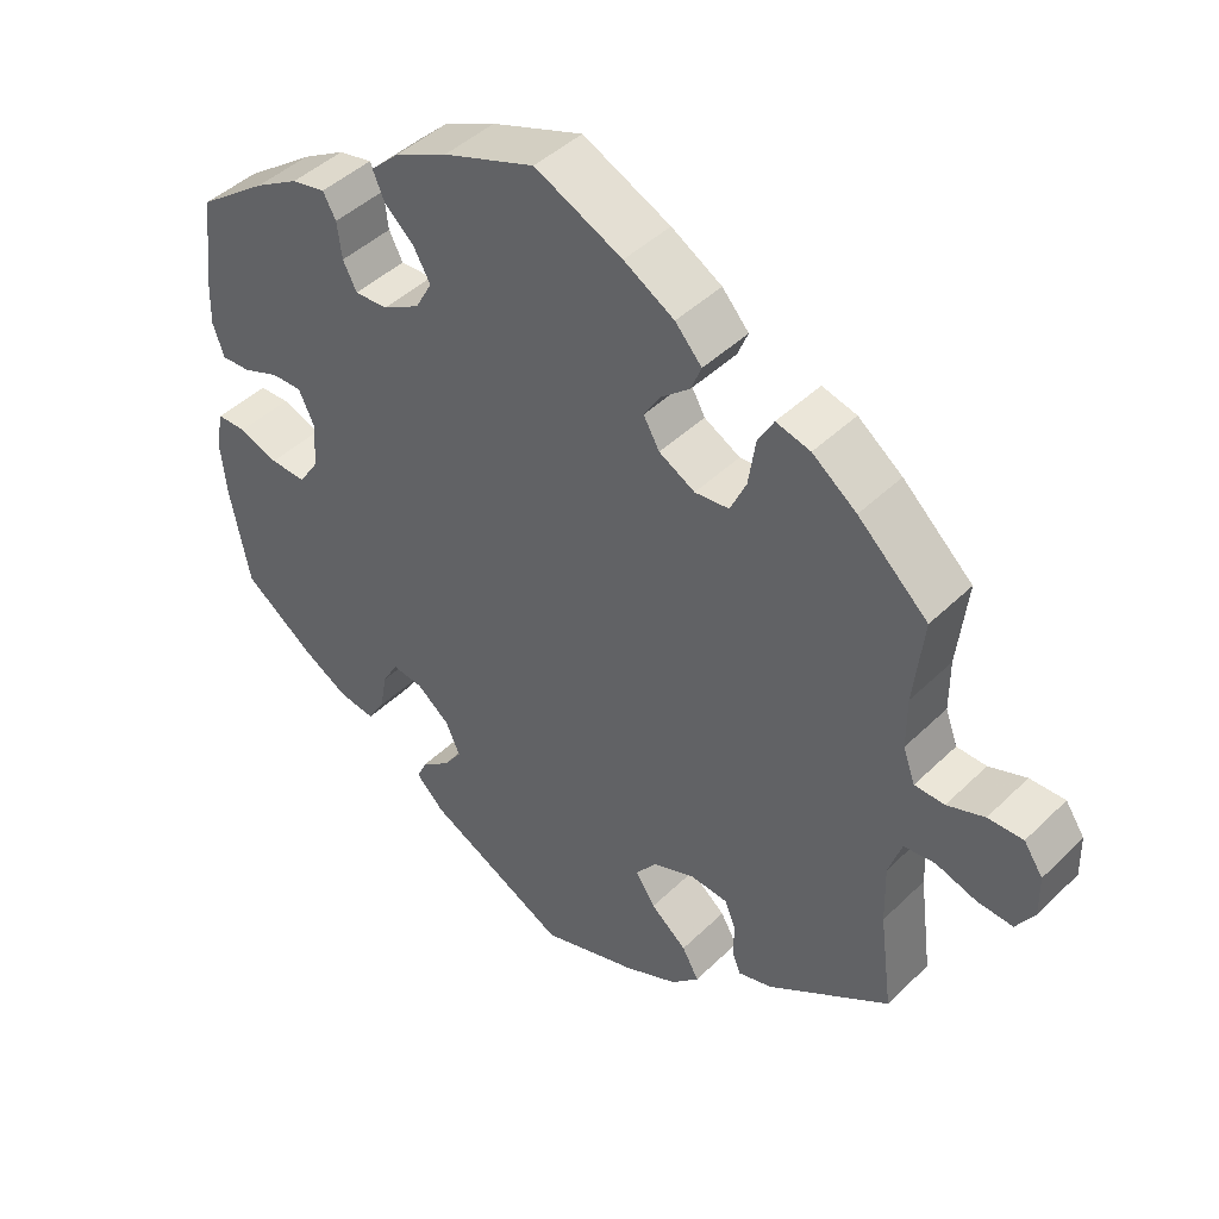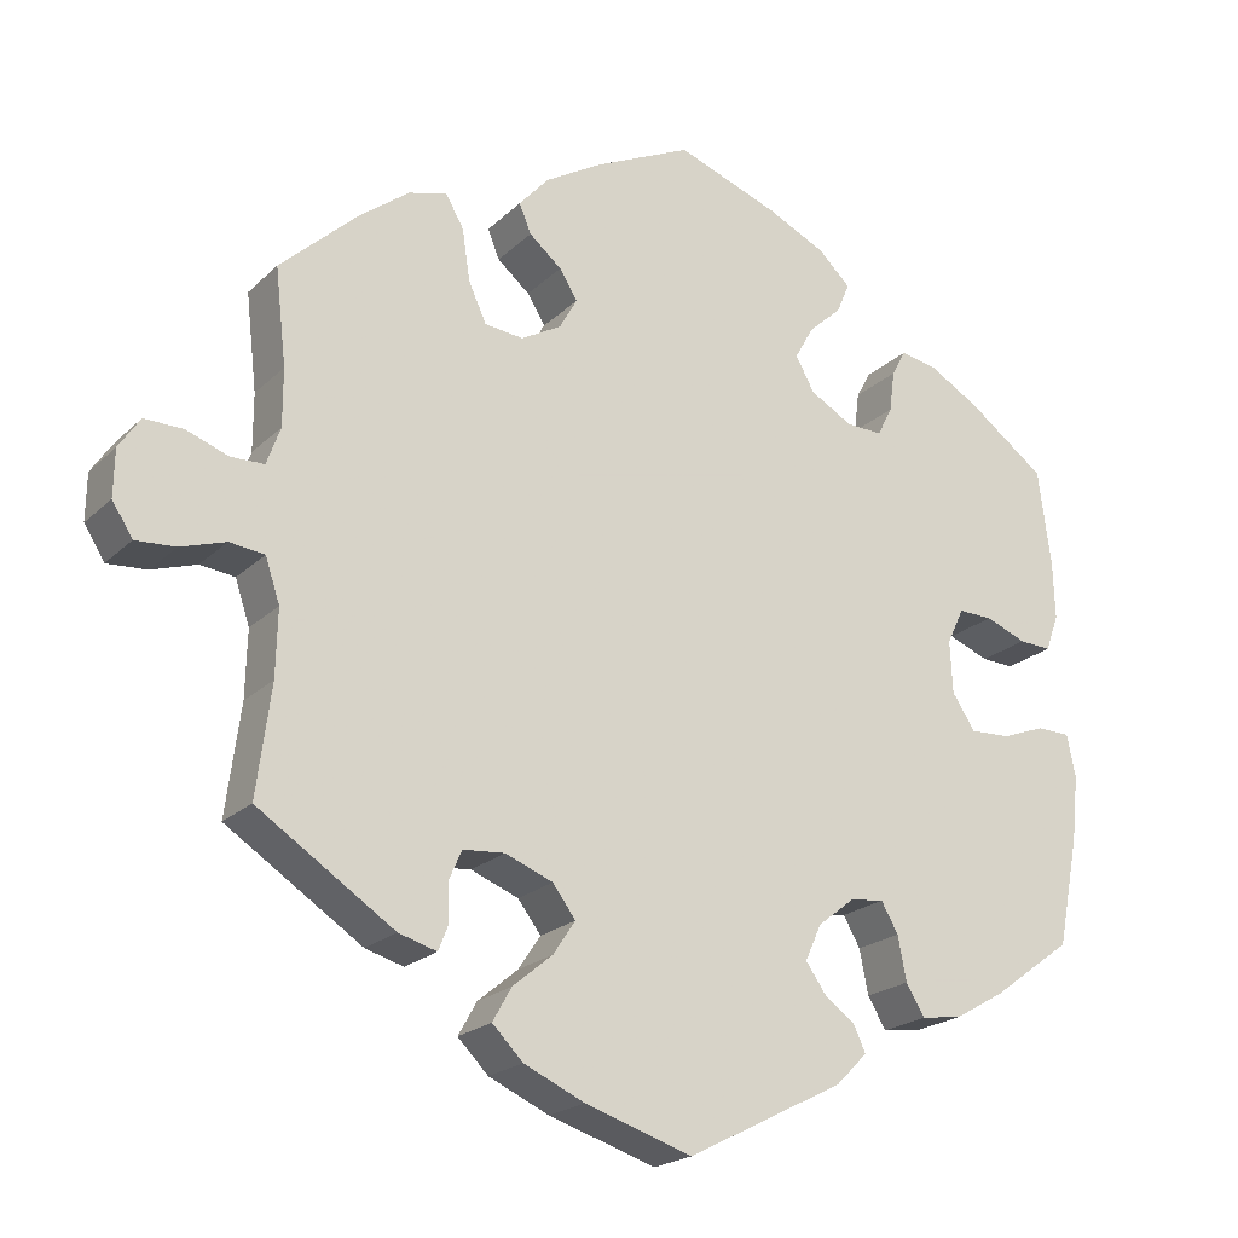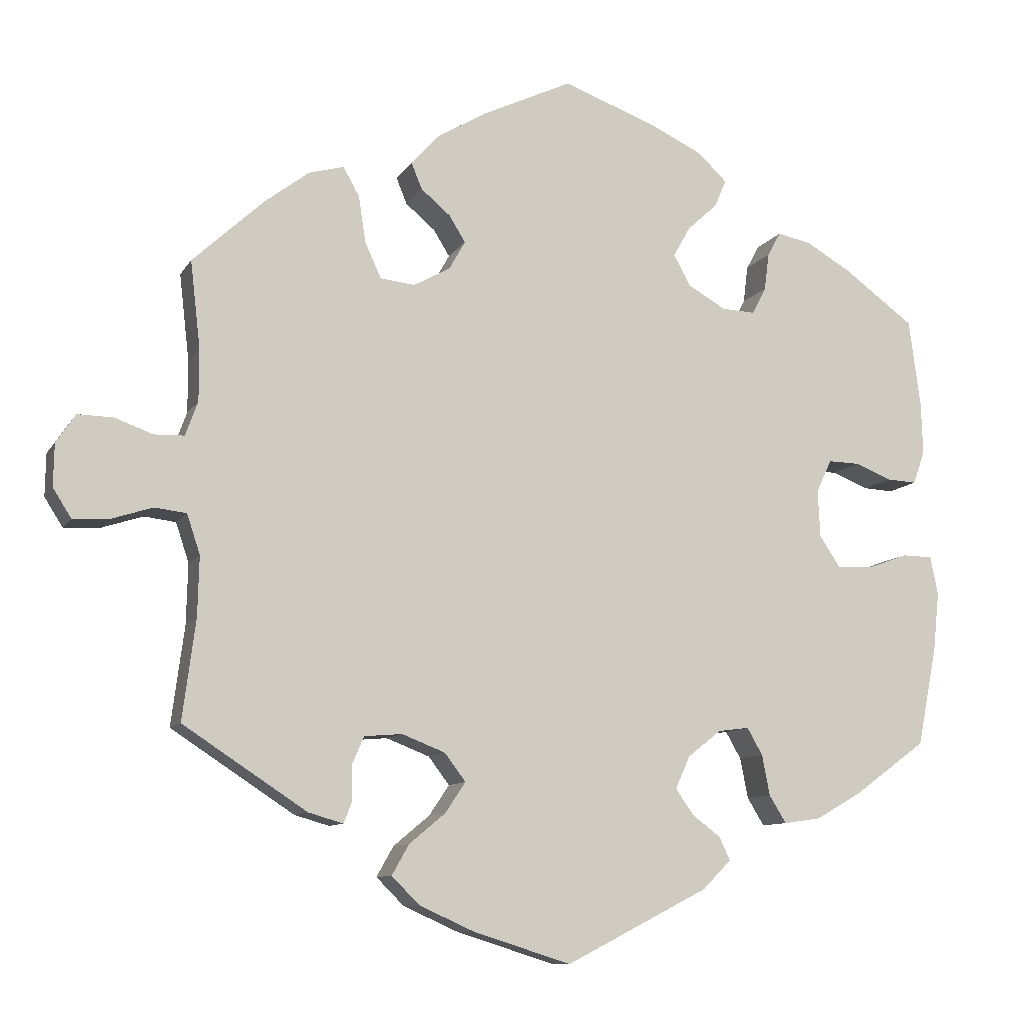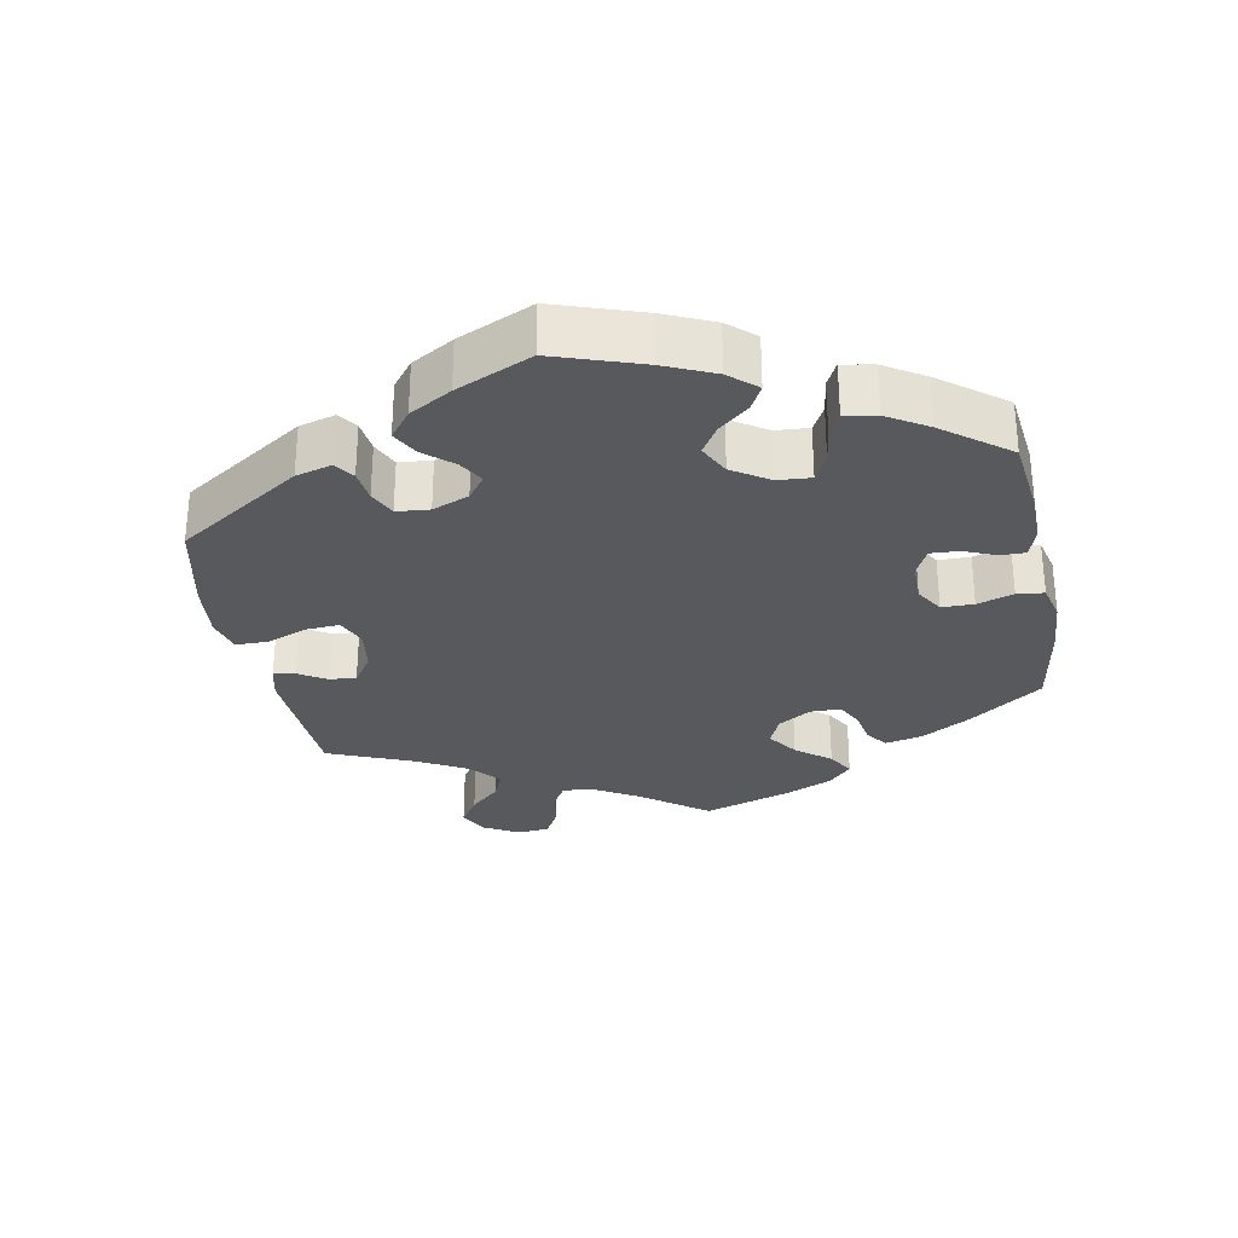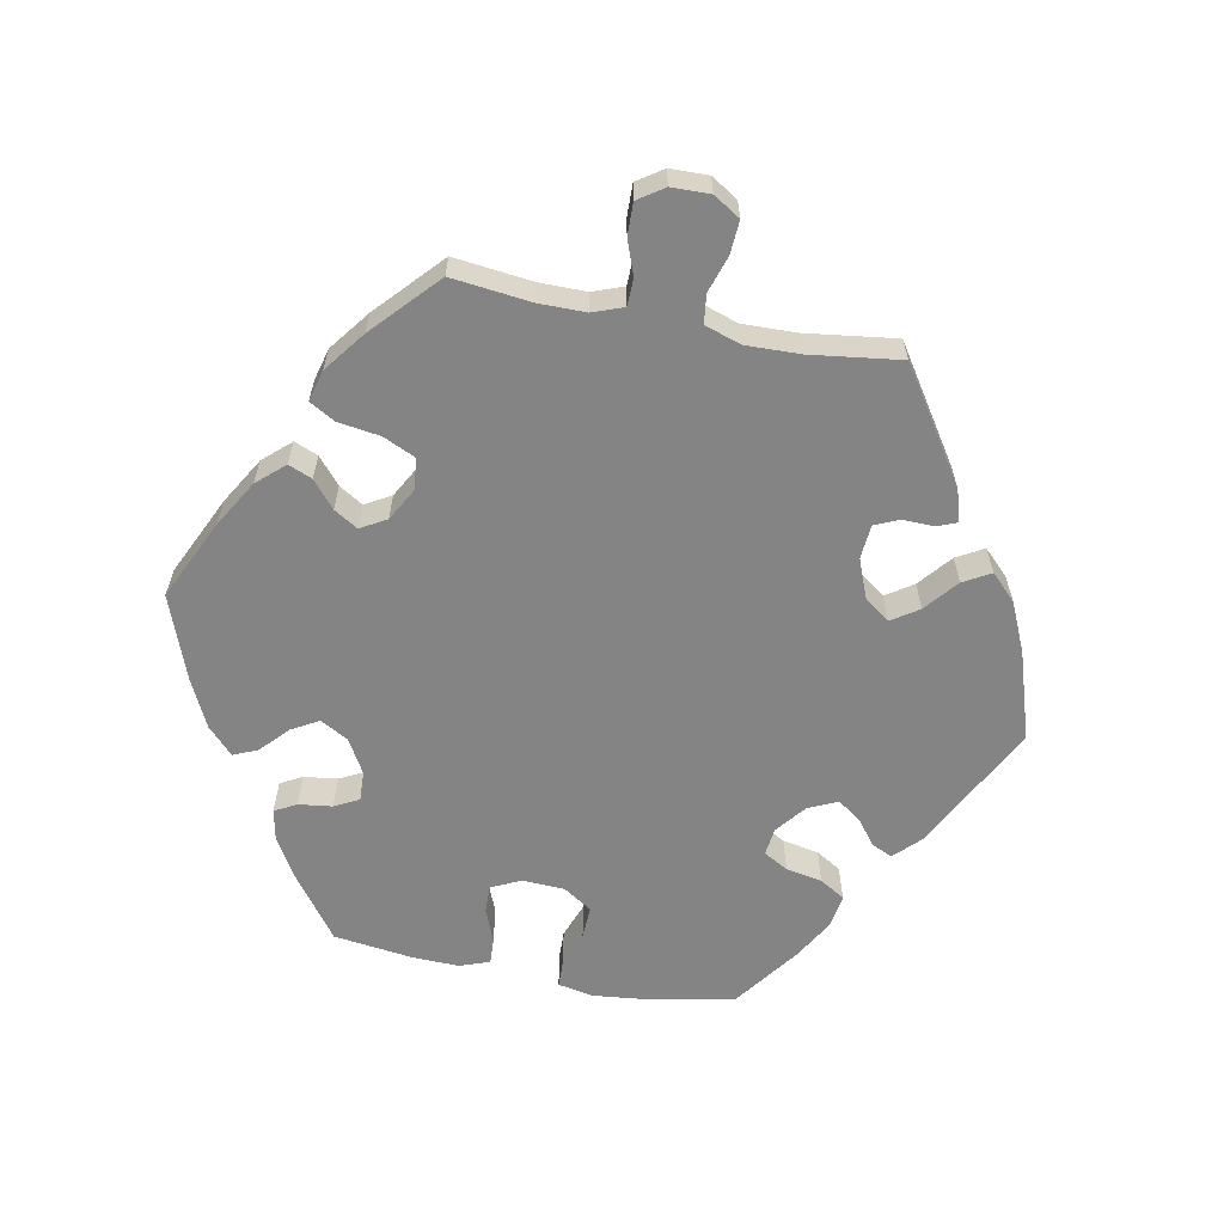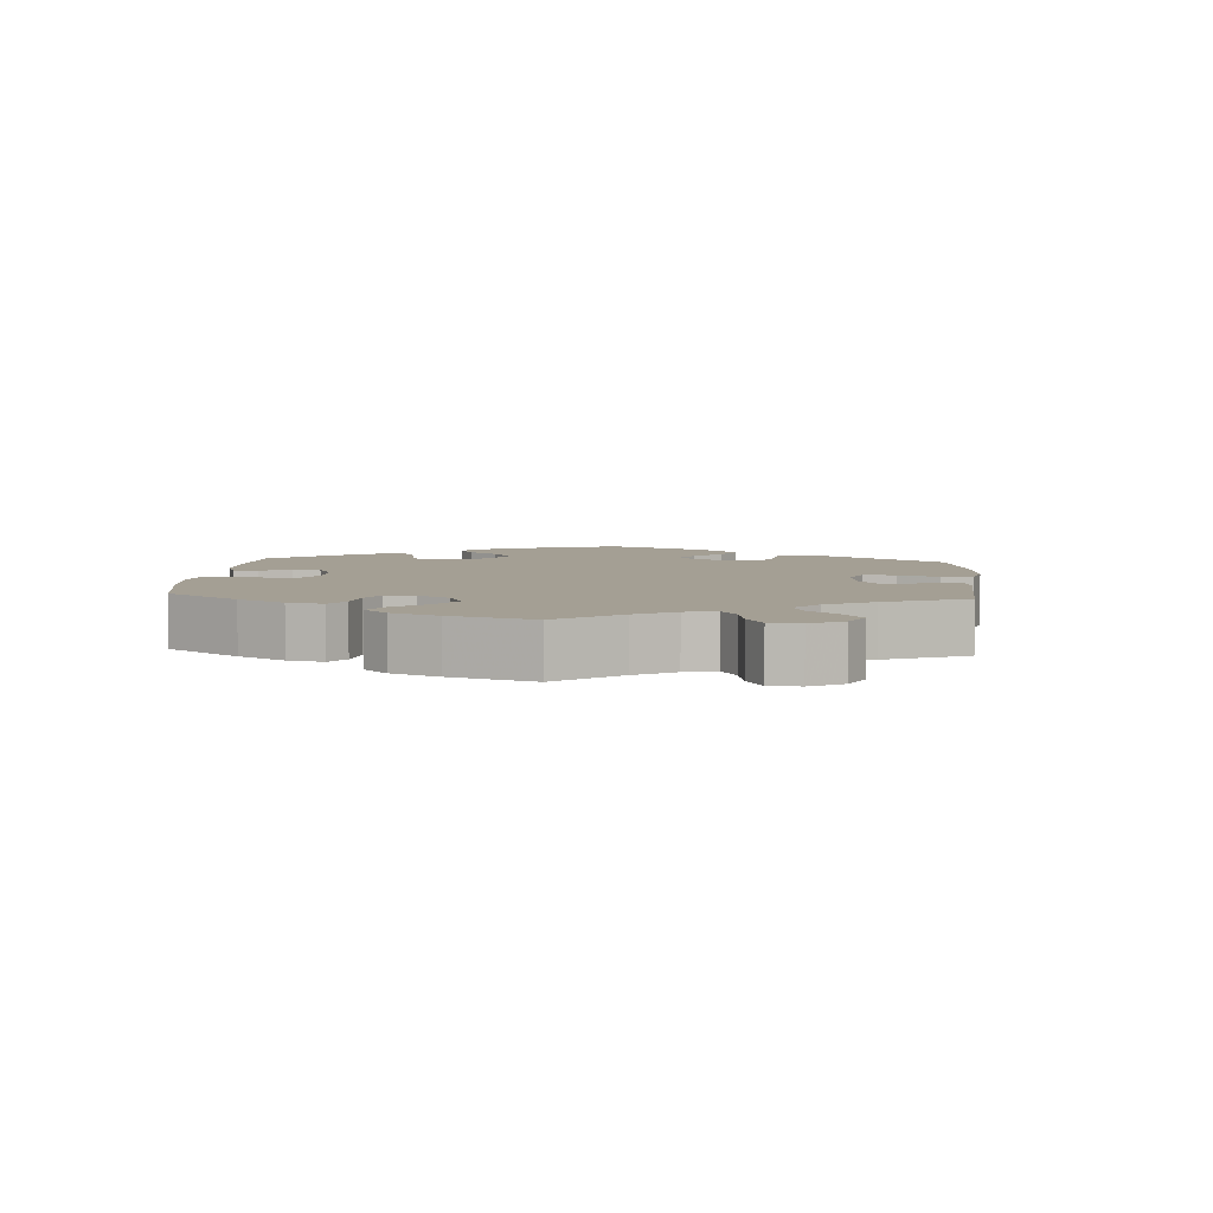
<metadata>
{"format":"obj","ext":"obj","renderer":"f3d","projection":"perspective","resolution":1024,"background":"white","views":[{"elev":44.4,"azim":41.7,"up":"+Z"},{"elev":-21.0,"azim":148.2,"up":"+Z"},{"elev":-9.7,"azim":161.3,"up":"+Z"},{"elev":-30.0,"azim":-109.0,"up":"+Y"},{"elev":-61.4,"azim":79.1,"up":"+Y"},{"elev":5.5,"azim":64.1,"up":"+Y"}]}
</metadata>
<code>
v 0.114 0.07 0.524
v 0.18 0.07 0.485
v 0.215 0.07 0.446
v 0.201 0.07 0.412
v 0.163 0.07 0.38
v 0.142 0.07 0.346
v 0.163 0.07 0.309
v 0.21 0.07 0.283
v 0.255 0.07 0.288
v 0.276 0.07 0.334
v 0.285 0.07 0.394
v 0.306 0.07 0.431
v 0.351 0.07 0.419
v 0.409 0.07 0.375
v 0.501 0.07 0.29
v 0.488 0.07 0.177
v 0.488 0.07 0.11
v 0.504 0.07 0.066
v 0.543 0.07 0.065
v 0.592 0.07 0.083
v 0.638 0.07 0.084
v 0.663 0.07 0.047
v 0.664 0.07 -0.008
v 0.64 0.07 -0.046
v 0.593 0.07 -0.043
v 0.54 0.07 -0.026
v 0.499 0.07 -0.031
v 0.482 0.07 -0.082
v 0.484 0.07 -0.16
v 0.501 0.07 -0.289
v 0.341 0.07 -0.394
v 0.296 0.07 -0.407
v 0.285 0.07 -0.379
v 0.286 0.07 -0.334
v 0.271 0.07 -0.299
v 0.222 0.07 -0.295
v 0.166 0.07 -0.317
v 0.139 0.07 -0.353
v 0.165 0.07 -0.392
v 0.212 0.07 -0.431
v 0.234 0.07 -0.47
v 0.198 0.07 -0.506
v 0.127 0.07 -0.538
v 0.001 0.07 -0.578
v -0.183 0.07 -0.484
v -0.22 0.07 -0.447
v -0.206 0.07 -0.417
v -0.17 0.07 -0.39
v -0.146 0.07 -0.356
v -0.165 0.07 -0.314
v -0.208 0.07 -0.28
v -0.248 0.07 -0.275
v -0.268 0.07 -0.31
v -0.278 0.07 -0.362
v -0.3 0.07 -0.398
v -0.348 0.07 -0.391
v -0.407 0.07 -0.357
v -0.5 0.07 -0.289
v -0.525 0.07 -0.162
v -0.533 0.07 -0.086
v -0.523 0.07 -0.036
v -0.484 0.07 -0.035
v -0.433 0.07 -0.054
v -0.386 0.07 -0.056
v -0.359 0.07 -0.015
v -0.356 0.07 0.046
v -0.376 0.07 0.088
v -0.416 0.07 0.087
v -0.464 0.07 0.068
v -0.502 0.07 0.066
v -0.517 0.07 0.109
v -0.515 0.07 0.175
v -0.5 0.07 0.289
v -0.409 0.07 0.356
v -0.351 0.07 0.39
v -0.307 0.07 0.399
v -0.29 0.07 0.368
v -0.284 0.07 0.32
v -0.266 0.07 0.285
v -0.223 0.07 0.287
v -0.174 0.07 0.315
v -0.152 0.07 0.355
v -0.174 0.07 0.394
v -0.213 0.07 0.43
v -0.228 0.07 0.465
v -0.19 0.07 0.501
v -0.121 0.07 0.534
v -0.001 0.07 0.578
v 0.114 0 0.524
v 0.18 0 0.485
v 0.215 0 0.446
v 0.201 0 0.412
v 0.163 0 0.38
v 0.142 0 0.346
v 0.163 0 0.309
v 0.21 0 0.283
v 0.255 0 0.288
v 0.276 0 0.334
v 0.285 0 0.394
v 0.306 0 0.431
v 0.351 0 0.419
v 0.409 0 0.375
v 0.501 0 0.29
v 0.488 0 0.177
v 0.488 0 0.11
v 0.504 0 0.066
v 0.543 0 0.065
v 0.592 0 0.083
v 0.638 0 0.084
v 0.663 0 0.047
v 0.664 0 -0.008
v 0.64 0 -0.046
v 0.593 0 -0.043
v 0.54 0 -0.026
v 0.499 0 -0.031
v 0.482 0 -0.082
v 0.484 0 -0.16
v 0.501 0 -0.289
v 0.341 0 -0.394
v 0.296 0 -0.407
v 0.285 0 -0.379
v 0.286 0 -0.334
v 0.271 0 -0.299
v 0.222 0 -0.295
v 0.166 0 -0.317
v 0.139 0 -0.353
v 0.165 0 -0.392
v 0.212 0 -0.431
v 0.234 0 -0.47
v 0.198 0 -0.506
v 0.127 0 -0.538
v 0.001 0 -0.578
v -0.183 0 -0.484
v -0.22 0 -0.447
v -0.206 0 -0.417
v -0.17 0 -0.39
v -0.146 0 -0.356
v -0.165 0 -0.314
v -0.208 0 -0.28
v -0.248 0 -0.275
v -0.268 0 -0.31
v -0.278 0 -0.362
v -0.3 0 -0.398
v -0.348 0 -0.391
v -0.407 0 -0.357
v -0.5 0 -0.289
v -0.525 0 -0.162
v -0.533 0 -0.086
v -0.523 0 -0.036
v -0.484 0 -0.035
v -0.433 0 -0.054
v -0.386 0 -0.056
v -0.359 0 -0.015
v -0.356 0 0.046
v -0.376 0 0.088
v -0.416 0 0.087
v -0.464 0 0.068
v -0.502 0 0.066
v -0.517 0 0.109
v -0.515 0 0.175
v -0.5 0 0.289
v -0.409 0 0.356
v -0.351 0 0.39
v -0.307 0 0.399
v -0.29 0 0.368
v -0.284 0 0.32
v -0.266 0 0.285
v -0.223 0 0.287
v -0.174 0 0.315
v -0.152 0 0.355
v -0.174 0 0.394
v -0.213 0 0.43
v -0.228 0 0.465
v -0.19 0 0.501
v -0.121 0 0.534
v -0.001 0 0.578
f 83 84 85 86
f 82 83 86 87
f 75 76 77 78
f 75 78 79
f 74 75 79
f 73 74 79
f 72 73 79
f 71 72 79 80
f 68 69 70 71
f 67 68 71 80
f 60 61 62 63
f 60 63 64
f 59 60 64
f 58 59 64
f 57 58 64 65
f 53 54 55 56
f 52 53 56 57
f 45 46 47 48
f 45 48 49
f 44 45 49
f 43 44 49 50
f 39 40 41 42
f 38 39 42 43
f 31 32 33 34
f 29 30 31 34
f 28 29 34 35
f 27 28 35 36
f 23 24 25 26
f 23 26 27
f 22 23 27
f 19 20 21 22
f 18 19 22 27
f 17 18 27 36
f 13 14 15 16
f 10 11 12 13
f 9 10 13 16
f 8 9 16 17
f 2 3 4 5
f 2 5 6
f 1 2 6
f 82 87 88 1
f 66 67 80 81
f 65 66 81
f 52 57 65 81
f 51 52 81 82
f 38 43 50 51
f 37 38 51 82
f 7 8 17 36
f 6 7 36 37
f 1 6 37 82
f 174 173 172 171
f 175 174 171 170
f 166 165 164 163
f 167 166 163
f 167 163 162
f 167 162 161
f 167 161 160
f 168 167 160 159
f 159 158 157 156
f 168 159 156 155
f 151 150 149 148
f 152 151 148
f 152 148 147
f 152 147 146
f 153 152 146 145
f 144 143 142 141
f 145 144 141 140
f 136 135 134 133
f 137 136 133
f 137 133 132
f 138 137 132 131
f 130 129 128 127
f 131 130 127 126
f 122 121 120 119
f 122 119 118 117
f 123 122 117 116
f 124 123 116 115
f 114 113 112 111
f 115 114 111
f 115 111 110
f 110 109 108 107
f 115 110 107 106
f 124 115 106 105
f 104 103 102 101
f 101 100 99 98
f 104 101 98 97
f 105 104 97 96
f 93 92 91 90
f 94 93 90
f 94 90 89
f 89 176 175 170
f 169 168 155 154
f 169 154 153
f 169 153 145 140
f 170 169 140 139
f 139 138 131 126
f 170 139 126 125
f 124 105 96 95
f 125 124 95 94
f 170 125 94 89
f 1 89 90 2
f 2 90 91 3
f 3 91 92 4
f 4 92 93 5
f 5 93 94 6
f 6 94 95 7
f 7 95 96 8
f 8 96 97 9
f 9 97 98 10
f 10 98 99 11
f 11 99 100 12
f 12 100 101 13
f 13 101 102 14
f 14 102 103 15
f 15 103 104 16
f 16 104 105 17
f 17 105 106 18
f 18 106 107 19
f 19 107 108 20
f 20 108 109 21
f 21 109 110 22
f 22 110 111 23
f 23 111 112 24
f 24 112 113 25
f 25 113 114 26
f 26 114 115 27
f 27 115 116 28
f 28 116 117 29
f 29 117 118 30
f 30 118 119 31
f 31 119 120 32
f 32 120 121 33
f 33 121 122 34
f 34 122 123 35
f 35 123 124 36
f 36 124 125 37
f 37 125 126 38
f 38 126 127 39
f 39 127 128 40
f 40 128 129 41
f 41 129 130 42
f 42 130 131 43
f 43 131 132 44
f 44 132 133 45
f 45 133 134 46
f 46 134 135 47
f 47 135 136 48
f 48 136 137 49
f 49 137 138 50
f 50 138 139 51
f 51 139 140 52
f 52 140 141 53
f 53 141 142 54
f 54 142 143 55
f 55 143 144 56
f 56 144 145 57
f 57 145 146 58
f 58 146 147 59
f 59 147 148 60
f 60 148 149 61
f 61 149 150 62
f 62 150 151 63
f 63 151 152 64
f 64 152 153 65
f 65 153 154 66
f 66 154 155 67
f 67 155 156 68
f 68 156 157 69
f 69 157 158 70
f 70 158 159 71
f 71 159 160 72
f 72 160 161 73
f 73 161 162 74
f 74 162 163 75
f 75 163 164 76
f 76 164 165 77
f 77 165 166 78
f 78 166 167 79
f 79 167 168 80
f 80 168 169 81
f 81 169 170 82
f 82 170 171 83
f 83 171 172 84
f 84 172 173 85
f 85 173 174 86
f 86 174 175 87
f 87 175 176 88
f 88 176 89 1

</code>
